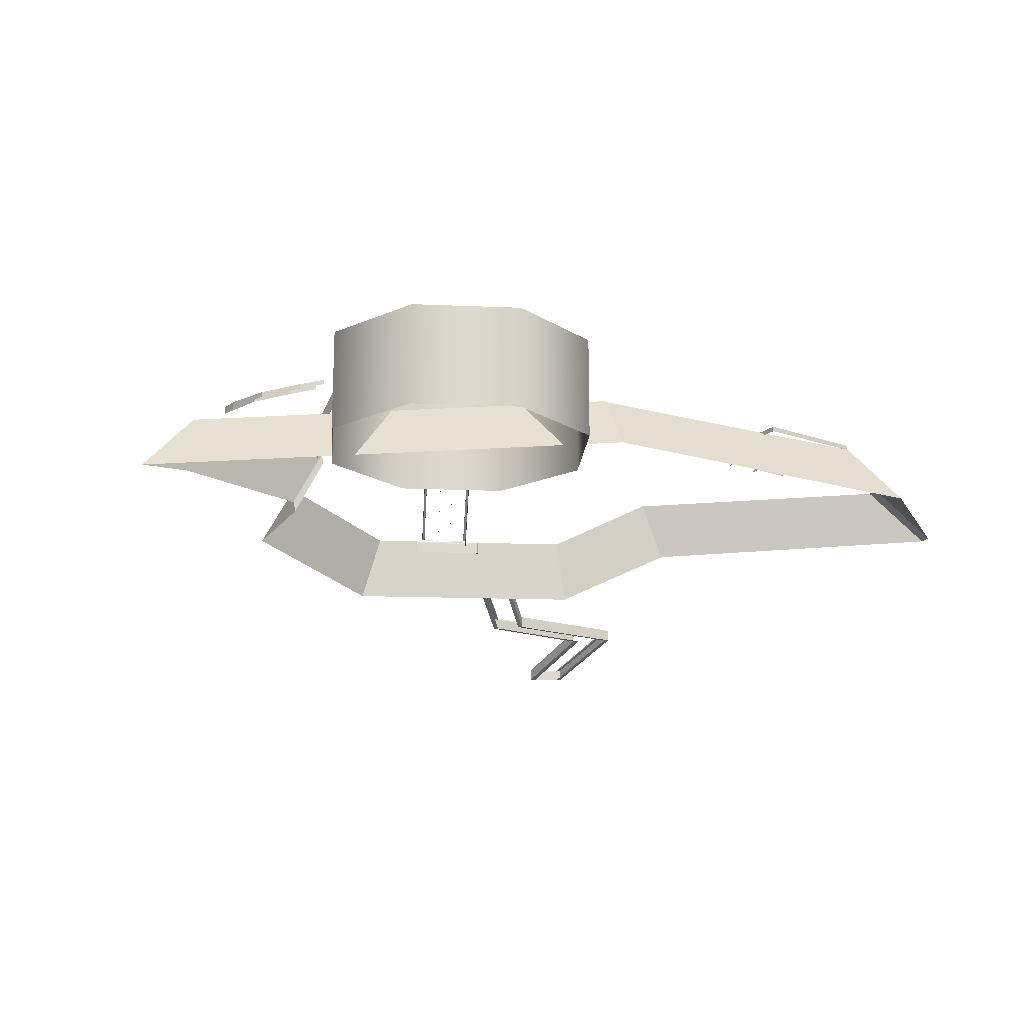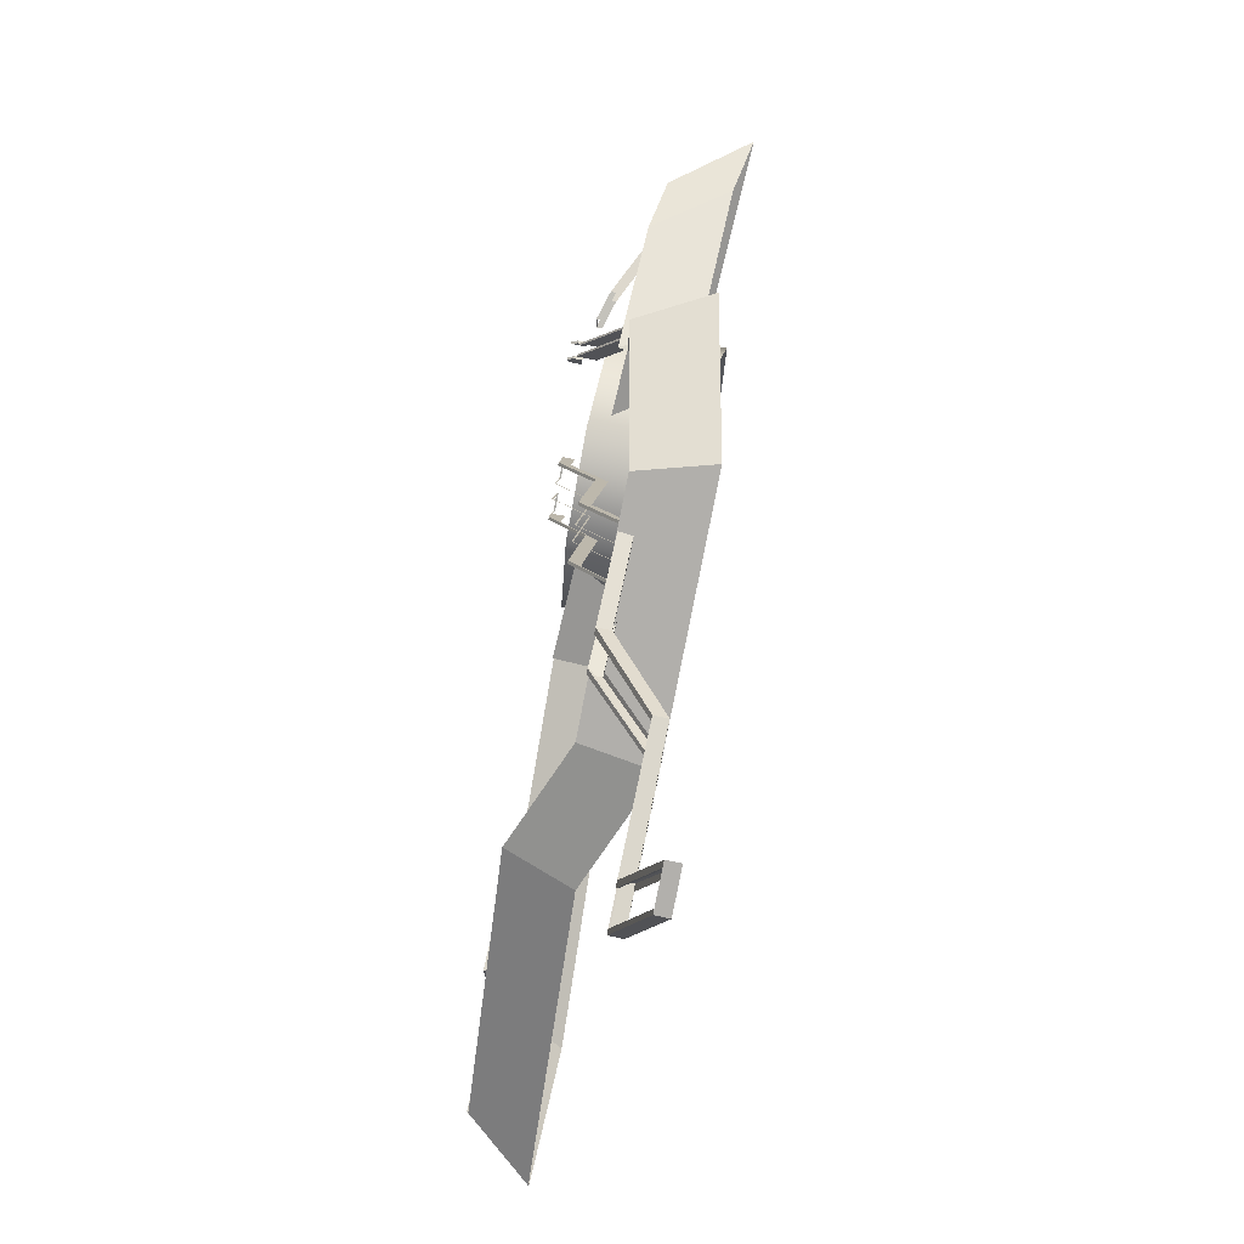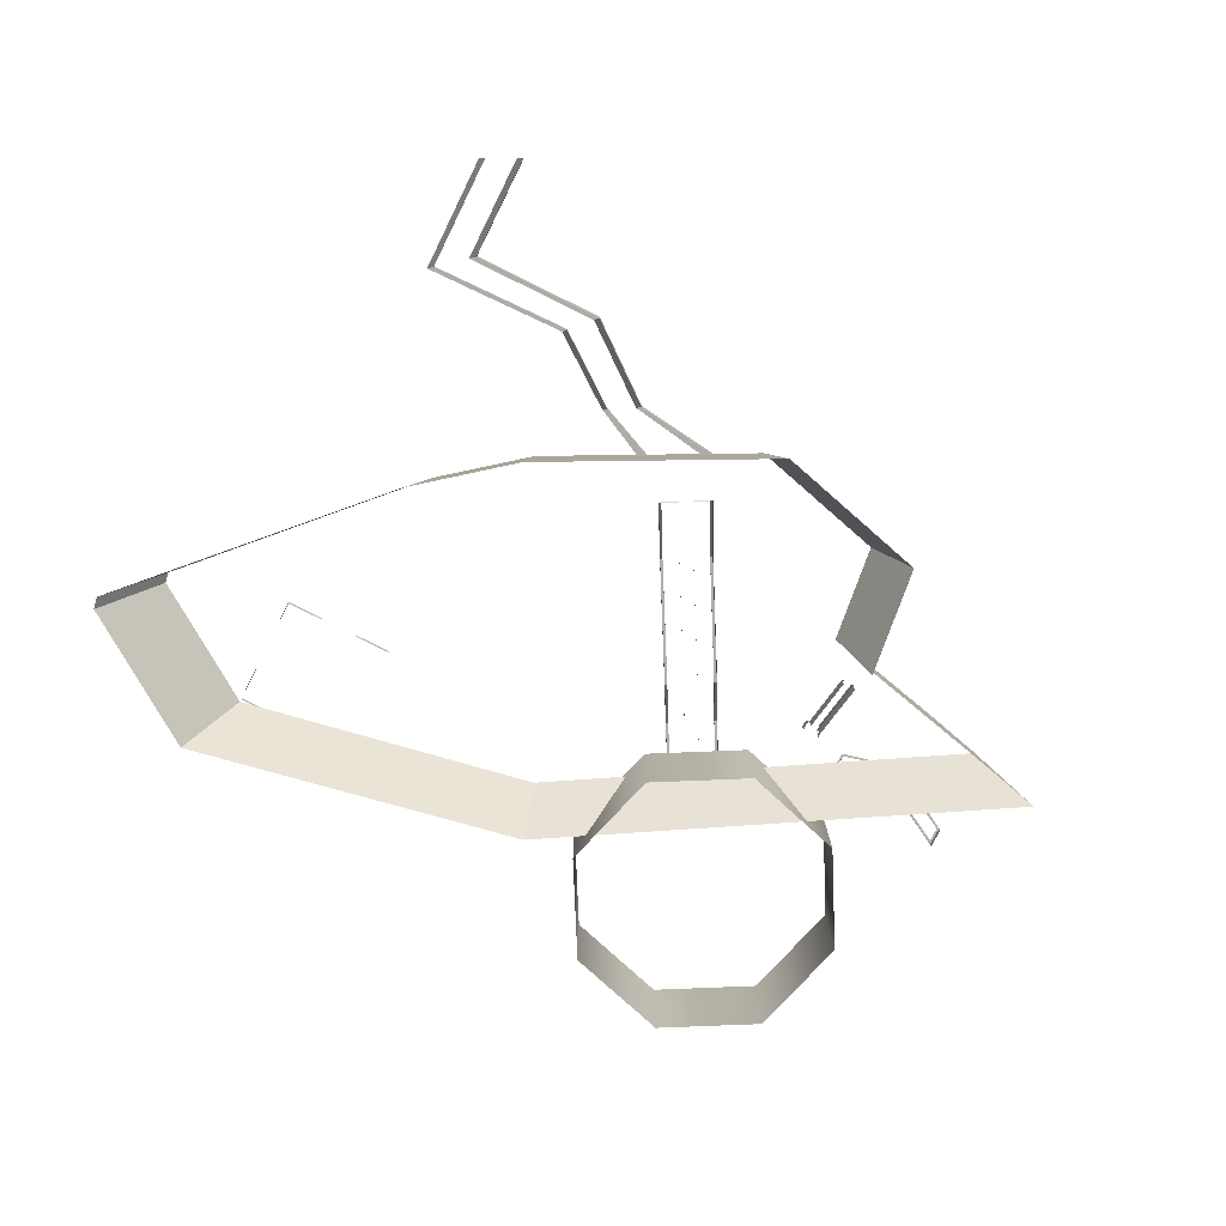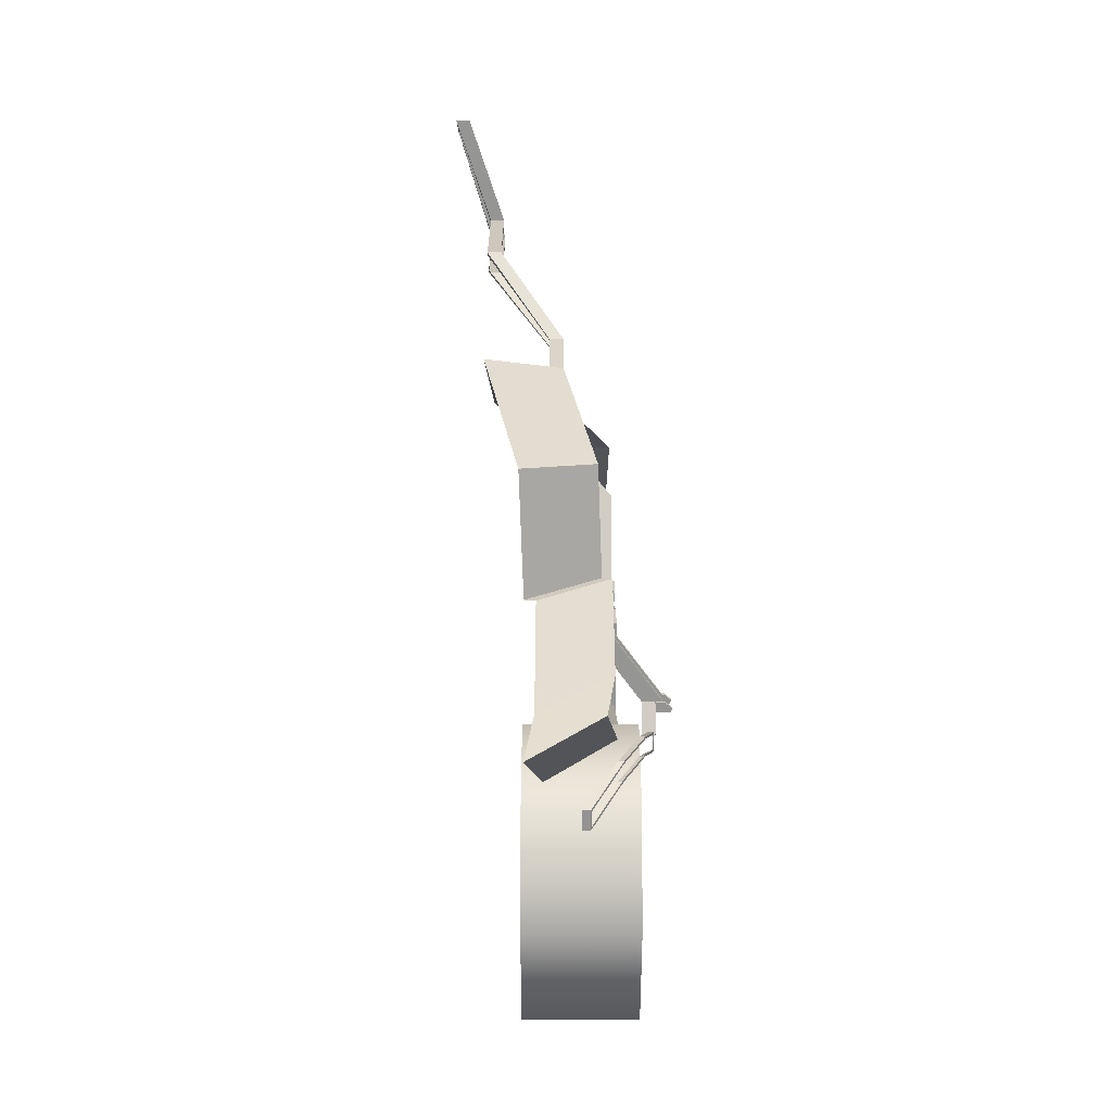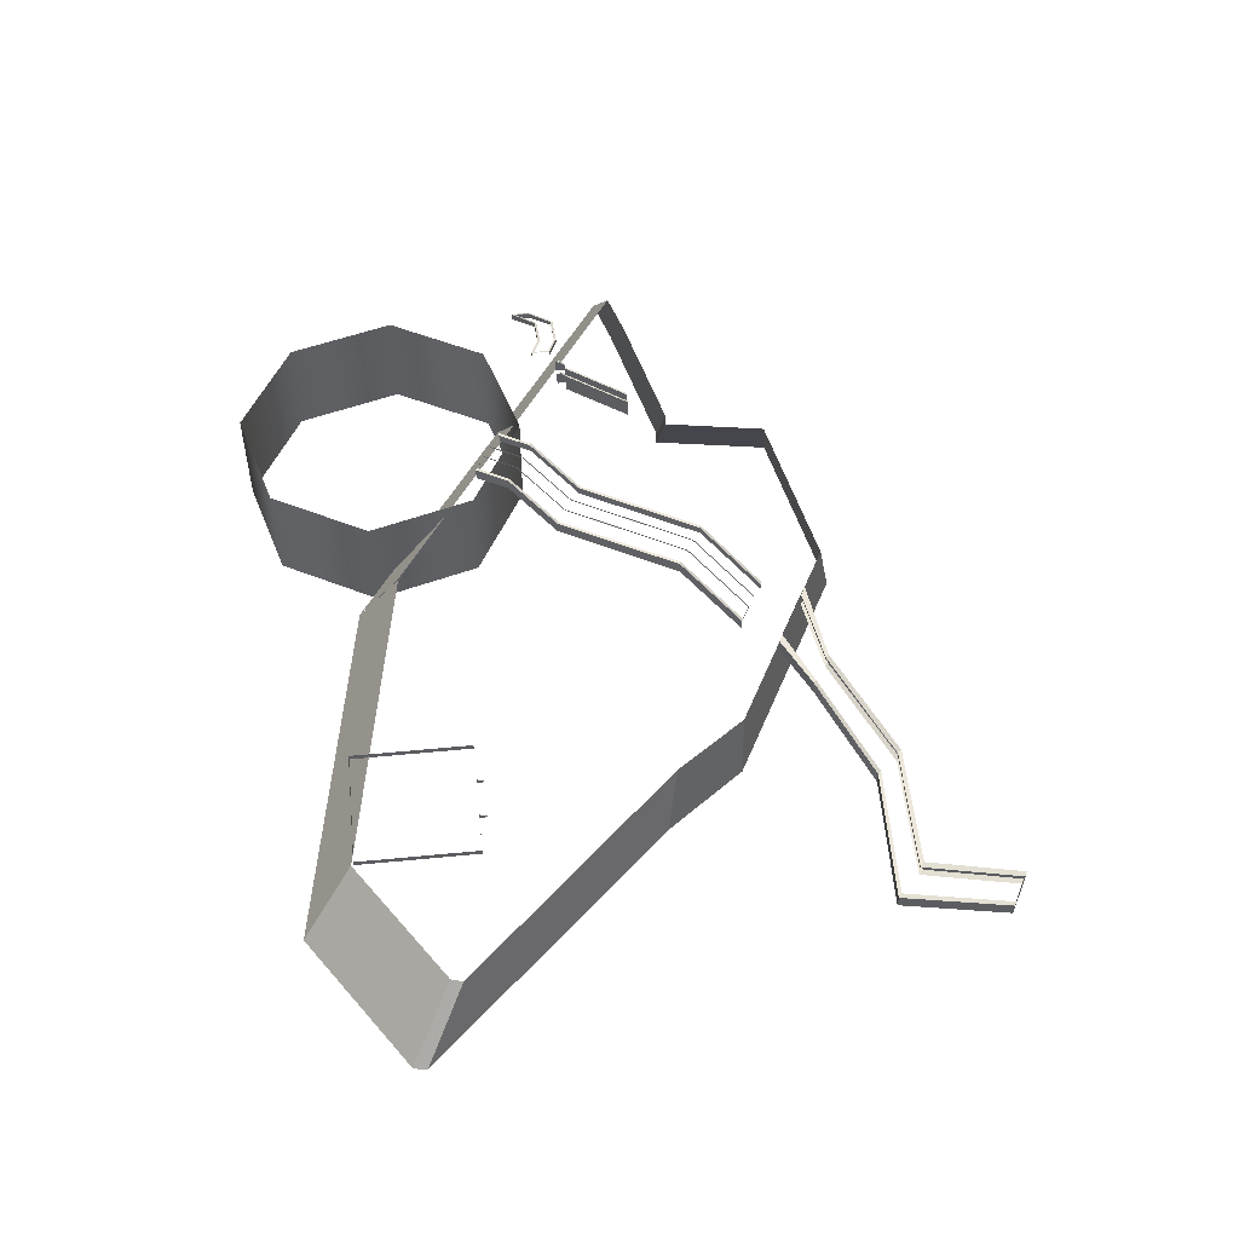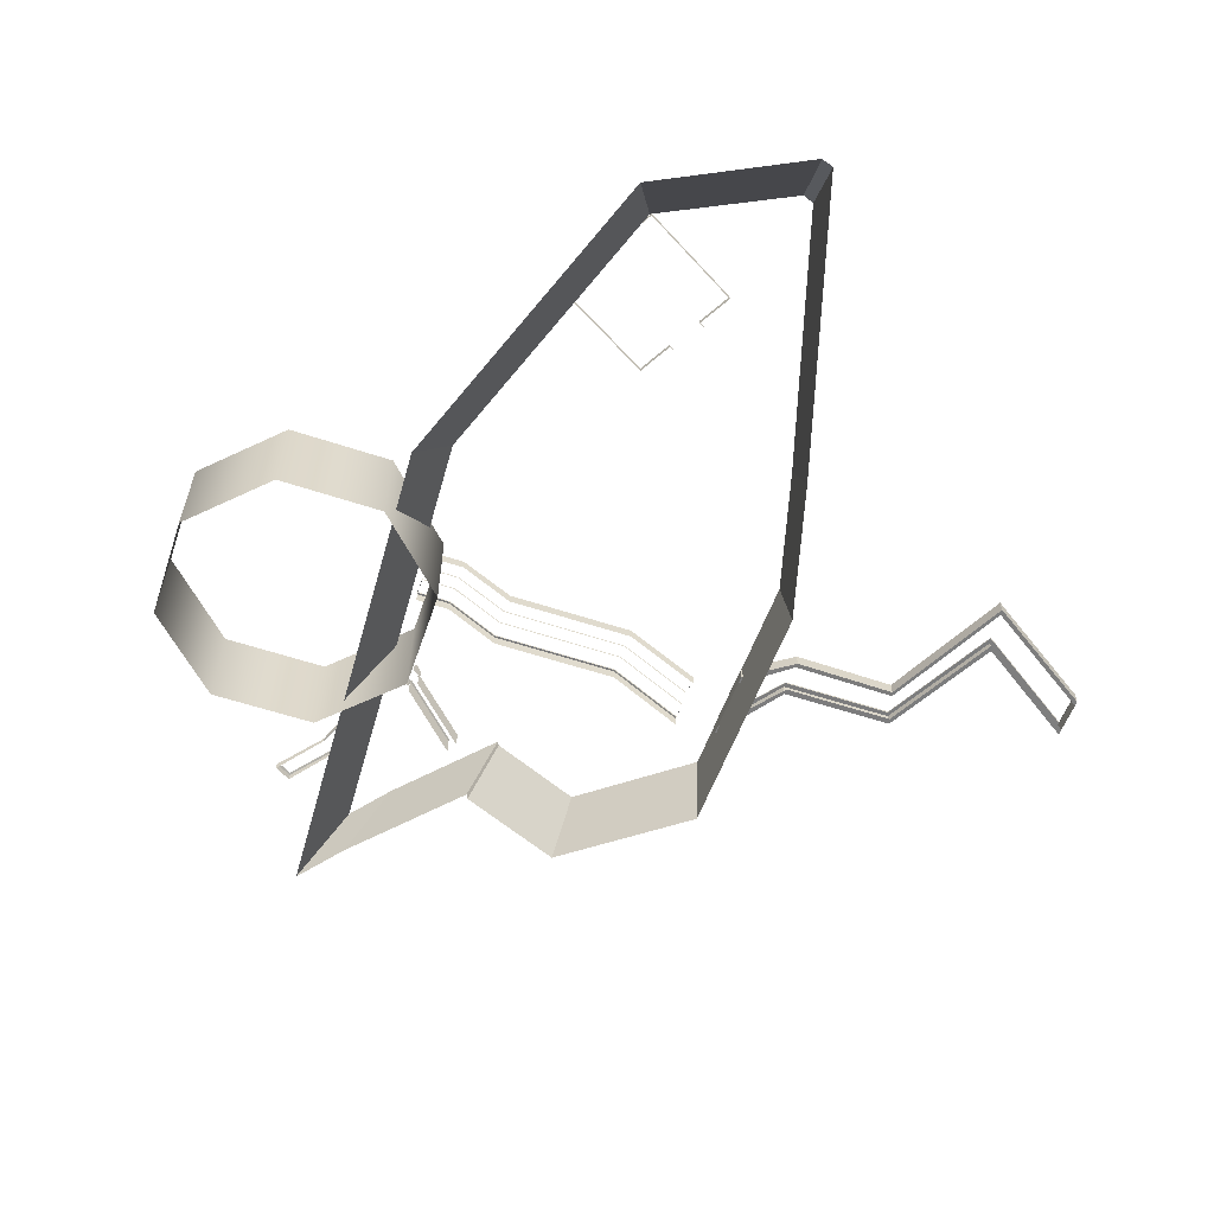
<metadata>
{"format":"obj","ext":"obj","renderer":"f3d","projection":"perspective","resolution":1024,"background":"white","views":[{"elev":-17.8,"azim":146.1,"up":"+Y"},{"elev":72.7,"azim":-78.2,"up":"+Z"},{"elev":-77.7,"azim":-26.9,"up":"+Y"},{"elev":22.6,"azim":90.1,"up":"+Z"},{"elev":52.0,"azim":-95.9,"up":"+Y"},{"elev":-58.4,"azim":-138.1,"up":"+Y"}]}
</metadata>
<code>
o 寺庙地基_Aduchi_Castle1.044
v 152.7 71.38 -252.8
v 170.7 71.38 -256.9
v 152.4 70.11 -252.8
v 148.2 79.4 -252.2
v 148 78.28 -252.3
v 164.1 79.4 -255.8
v 170.4 78.52 -257.3
v 177.8 70.38 -258.5
v 123.4 81.91 -286.5
v 124.7 74.22 -291.6
v 81.92 72.17 -299.4
v 123.5 81.78 -286.5
v 85.68 80.41 -293.4
v 71.11 79.9 -283.6
v 70.85 79.62 -282.3
v 65.41 71.94 -288.3
v 65.11 71.94 -286.8
v 92.09 72.03 -258.2
v 103.3 65.87 -248.1
v 94.66 80.09 -257
v 104.5 74.54 -248.1
v 115.6 74.4 -242.3
v 123.7 74.31 -238
v 115.8 65.71 -241.5
v 124.9 65.6 -236.7
v 130.7 65.53 -233.7
v 150.6 69.6 -239
v 128.7 74.24 -235.3
v 146.3 77.83 -240
v 122.4 72.64 -238.7
v 112.6 72.62 -237.2
v 123.6 72.63 -238.1
v 122.4 74.27 -238.7
v 116.5 72.7 -241.8
v 115.6 72.71 -242.4
v 116.5 74.33 -241.8
v 109.6 72.65 -238.9
v 109.1 72.66 -239.2
v 100.9 65.27 -232
v 100.6 65.27 -232.4
v 84.19 65.28 -232.6
v 83.66 65.28 -233
v 84.19 61.17 -218.9
v 83.66 61.18 -219.1
v 84.19 62.8 -218.9
v 87.42 61.13 -217.2
v 87.42 65.24 -229.8
v 88.08 61.12 -216.8
v 87.42 62.76 -217.2
v 87.42 66.87 -229.8
v 88.08 62.75 -216.8
v 87.45 62.56 -217.2
v 84.22 62.6 -218.9
v 87.45 66.67 -229.9
v 103.2 66.66 -229.7
v 112.6 74.04 -237.3
v 103.2 66.86 -229.6
v 112.6 74.24 -237.2
v 103.7 66.86 -229.1
v 113.2 74.24 -236.9
v 88.08 66.86 -229.3
v 103.7 65.23 -229.1
v 113.2 72.61 -236.9
v 103.2 65.23 -229.6
v 88.08 65.23 -229.3
v 123.6 74.25 -238.1
v 122.5 74.07 -238.8
v 116.6 74.13 -241.9
v 109.6 74.08 -239
v 109.6 74.28 -238.9
v 101 66.7 -232.1
v 84.22 66.7 -232.6
v 100.9 66.9 -232
v 100.6 66.9 -232.4
v 84.19 66.9 -232.6
v 83.66 66.91 -233
v 83.66 62.8 -219.1
v 109.1 74.28 -239.2
v 115.6 74.34 -242.4
v 85.68 81.14 -279.3
v 85.68 80.51 -279.3
v 85.65 81.14 -293.1
v 90.3 81.14 -279.3
v 90.3 80.51 -279.3
v 90.3 80.51 -278
v 85.65 80.51 -293.1
v 92.57 81.14 -293.1
v 92.57 80.51 -293.1
v 99.48 81.14 -293.1
v 99.48 80.51 -293.1
v 99.52 81.14 -279.3
v 99.52 80.51 -279.3
v 94.91 81.14 -279.3
v 94.91 80.51 -279.3
v 94.91 80.51 -278
v 158.3 82.49 -274.2
v 145.7 82.49 -270.6
v 158.3 69.75 -274.2
v 164.8 82.49 -285.6
v 161.2 82.49 -298.3
v 164.8 69.75 -285.6
v 161.2 69.75 -298.3
v 149.7 69.75 -304.7
v 149.7 82.49 -304.7
v 137.1 69.75 -301.1
v 137.1 82.49 -301.1
v 130.6 69.75 -289.7
v 130.6 82.49 -289.7
v 134.2 69.75 -277
v 134.2 82.49 -277
v 145.7 69.75 -270.6
v 151 85.6 -265.5
v 151 84.72 -265.5
v 151 85.6 -265.1
v 151 84.94 -264.3
v 151 85.68 -265.1
v 151 85.68 -264.9
v 151.3 85.68 -264.9
v 151.3 85.68 -265.1
v 151.3 84.72 -264.3
v 151.5 84.72 -264.3
v 151 84.72 -264.3
v 151.3 84.94 -264.3
v 151.3 79.21 -256.6
v 151.3 82.45 -264.3
v 151.3 83.99 -264.3
v 151 83.99 -264.3
v 151 83.99 -265.5
v 151.3 76.95 -256.6
v 151.5 79.21 -256.6
v 151.5 79.16 -256.6
v 151.5 84.67 -264.3
v 153.1 84.72 -265.5
v 153.1 85.6 -265.5
v 153.2 84.72 -264.3
v 153.1 85.6 -265.2
v 153.1 83.99 -265.5
v 153.2 83.99 -264.3
v 152.9 83.99 -264.3
v 152.9 84.72 -264.3
v 152.6 84.72 -264.3
v 152.9 84.94 -264.3
v 152.9 79.21 -256.6
v 152.9 82.45 -264.3
v 152.9 76.95 -256.6
v 152.6 79.21 -256.6
v 152.6 79.16 -256.6
v 152.6 84.67 -264.3
v 153.1 85.68 -265
v 153.2 84.94 -264.3
v 152.9 85.68 -265
v 152.9 85.68 -265.2
v 153.1 85.68 -265.2
v 140.4 84.56 -269.7
v 142.5 84.56 -273.4
v 140.7 84.56 -269.5
v 137.3 79.66 -264.2
v 140.4 84.39 -269.7
v 137.4 79.49 -264.2
v 142.5 84.39 -273.5
v 140.7 84.39 -274.5
v 140.7 84.56 -274.4
v 138.7 84.39 -270.7
v 138.6 84.56 -270.7
v 135.6 79.49 -265.3
v 127.8 79.49 -251.3
v 135.6 79.66 -265.2
v 127.7 79.66 -251.3
v 123.7 72.89 -244.1
v 123.8 72.73 -244.2
v 125.5 72.89 -243.1
v 129.5 79.66 -250.3
v 125.8 72.89 -243
v 125.6 72.73 -243.2
v 129.6 79.49 -250.3
v 129.8 79.66 -250.1
v 125.8 71.51 -243
v 129.8 78.28 -250.1
v 137.6 78.28 -264
v 137.6 79.66 -264
v 140.7 83.18 -269.5
v 142.8 83.18 -273.2
v 142.8 84.56 -273.2
v 135.3 84.56 -272.5
v 132.3 79.66 -267
v 135 84.56 -272.7
v 137.4 84.56 -276.3
v 135.4 84.39 -272.6
v 137.4 84.39 -276.3
v 132.3 79.49 -267.1
v 124.5 79.49 -253.2
v 124.4 79.66 -253.1
v 120.5 72.73 -246
v 120.4 72.89 -246
v 122.3 72.73 -245
v 126.3 79.49 -252.2
v 122.2 72.89 -245
v 126.2 79.66 -252.1
v 134 79.66 -266
v 137.1 84.56 -271.5
v 134.1 79.49 -266.1
v 137.1 84.39 -271.6
v 139.2 84.39 -275.3
v 139.2 84.56 -275.3
v 120.1 72.89 -246.1
v 124.1 79.66 -253.3
v 120.1 71.51 -246.1
v 124.1 78.28 -253.3
v 132 78.28 -267.2
v 132 79.66 -267.2
v 135 83.18 -272.7
v 137.1 83.18 -276.4
v 137.1 84.56 -276.4
v 159.9 82.07 -264.9
v 159.9 82.69 -264.9
v 165.3 79.73 -264.9
v 156.8 83.06 -265.9
v 156.8 83.68 -265.9
v 156.7 83.68 -268.2
v 157 83.6 -266.1
v 157 83.6 -267.9
v 159.9 82.68 -265.1
v 157 83.53 -266.1
v 157 83.53 -267.9
v 159.9 82.61 -265.1
v 165.3 80.31 -265.2
v 170.5 77.02 -267.8
v 165.3 80.37 -265.2
v 170.5 77.08 -267.8
v 165.3 80.35 -264.9
v 170.7 76.94 -267.6
v 170.7 76.06 -267.6
v 170.7 76.94 -269.9
v 165.3 80.35 -267.2
v 170.7 76.06 -269.9
v 170.5 77.08 -269.5
v 165.4 80.32 -267
v 170.4 77.02 -269.5
v 165.3 80.26 -267
v 159.8 82.64 -266.9
v 159.8 82.7 -266.9
v 159.9 82.69 -267.2
v 159.9 82.07 -267.2
v 165.3 79.73 -267.2
v 156.7 83.06 -268.2
f 123 118 119 120
f 1 2 6 4
f 3 1 4 5
f 2 8 7 6
f 8 10 9 7
f 10 11 13 12
f 11 16 14 13
f 16 17 15 14
f 17 18 20 15
f 18 19 21 20
f 19 24 22 21
f 24 25 23 22
f 25 26 28 23
f 26 27 29 28
f 27 3 5 29
f 30 32 63 31
f 30 33 66 32
f 34 36 33 30
f 35 34 37 38
f 35 79 36 34
f 38 37 39 40
f 40 39 41 42
f 42 41 43 44
f 43 45 77 44
f 46 49 45 43
f 47 65 48 46
f 48 51 49 46
f 50 54 52 49
f 50 49 51 61
f 49 52 53 45
f 57 55 54 50
f 58 56 55 57
f 58 57 59 60
f 57 50 61 59
f 63 60 59 62
f 62 59 61 65
f 31 63 62 64
f 64 62 65 47
f 65 61 51 48
f 32 66 60 63
f 33 58 60 66
f 33 67 56 58
f 36 68 67 33
f 70 69 68 36
f 73 71 69 70
f 75 72 71 73
f 78 74 73 70
f 74 76 75 73
f 76 77 45 75
f 45 53 72 75
f 44 77 76 42
f 42 76 74 40
f 40 74 78 38
f 38 78 79 35
f 79 78 70 36
f 83 80 81 84
f 80 82 86 81
f 83 84 85
f 86 82 87 88
f 88 87 89 90
f 89 91 92 90
f 91 93 94 92
f 94 93 95
f 113 112 114
f 113 114 115
f 115 114 116
f 115 116 117
f 116 118 117
f 118 116 119
f 120 124 130 121
f 120 126 127 122
f 115 120 122
f 120 115 123
f 120 125 129 124
f 122 127 128 113
f 130 131 132 121
f 115 118 123
f 113 115 122
f 118 115 117
f 136 133 134
f 133 135 138 137
f 136 135 133
f 135 140 139 138
f 142 140 135
f 141 146 143 140
f 143 145 144 140
f 141 148 147 146
f 149 151 142
f 142 150 149
f 135 150 142
f 152 151 149
f 149 153 152
f 136 153 149
f 136 150 135
f 136 149 150
f 154 158 160 155
f 154 155 183 156
f 156 180 157 154
f 157 159 158 154
f 155 160 161 162
f 162 161 163 164
f 164 163 165 167
f 167 165 166 168
f 168 166 170 169
f 169 170 174 171
f 171 174 175 172
f 176 173 171 172
f 172 175 159 157
f 176 178 177 173
f 180 179 178 176
f 156 181 179 180
f 183 182 181 156
f 180 176 172 157
f 184 185 190 188
f 184 186 210 185
f 186 184 187 213
f 187 184 188 189
f 185 192 191 190
f 192 194 193 191
f 194 197 195 193
f 197 198 196 195
f 198 199 201 196
f 199 200 202 201
f 200 204 203 202
f 204 187 189 203
f 192 206 205 194
f 205 206 208 207
f 206 210 209 208
f 210 186 211 209
f 186 213 212 211
f 185 210 206 192
f 215 218 217 214
f 214 216 230 215
f 220 218 215 222
f 221 219 218 220
f 220 223 224 221
f 222 225 223 220
f 228 226 225 222
f 229 227 226 228
f 228 230 231 229
f 222 215 230 228
f 216 232 231 230
f 232 235 233 231
f 229 231 233 236
f 236 233 234 237
f 244 234 233 235
f 237 239 238 236
f 236 238 227 229
f 241 240 239 237
f 221 224 240 241
f 241 242 219 221
f 237 234 242 241
f 243 245 219 242
f 243 242 234 244
f 97 111 98 96
f 96 98 101 99
f 99 101 102 100
f 100 102 103 104
f 104 103 105 106
f 106 105 107 108
f 108 107 109 110
f 110 109 111 97

</code>
